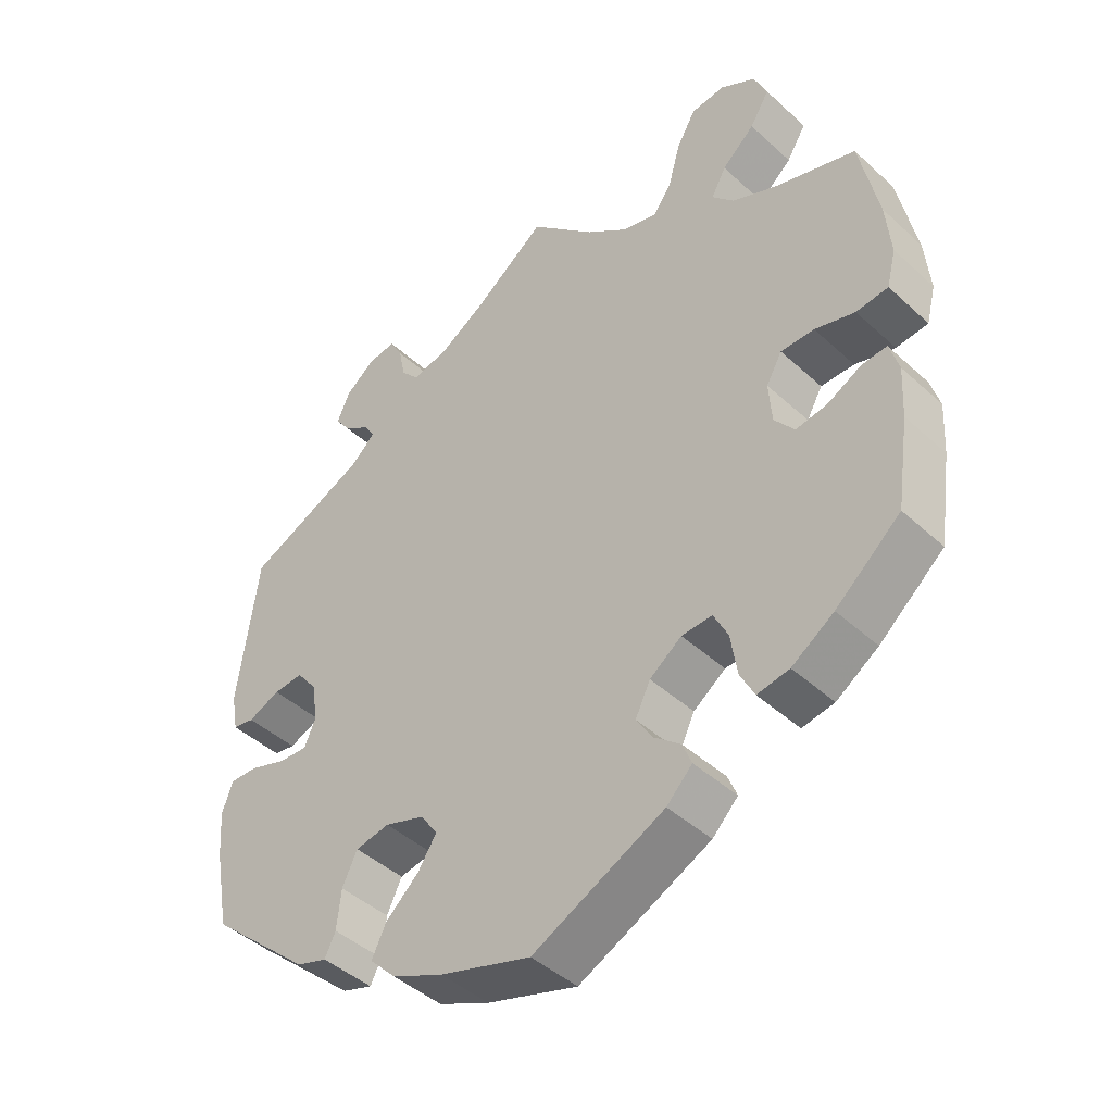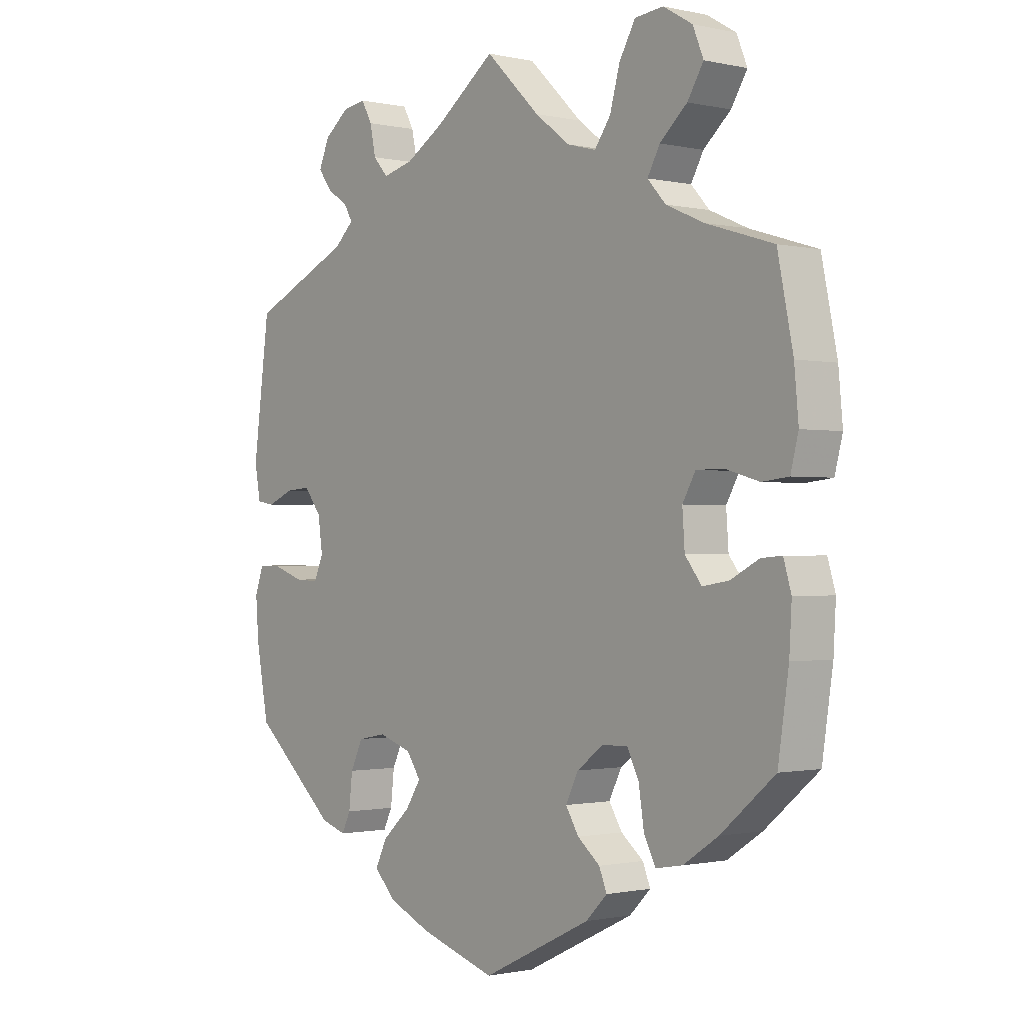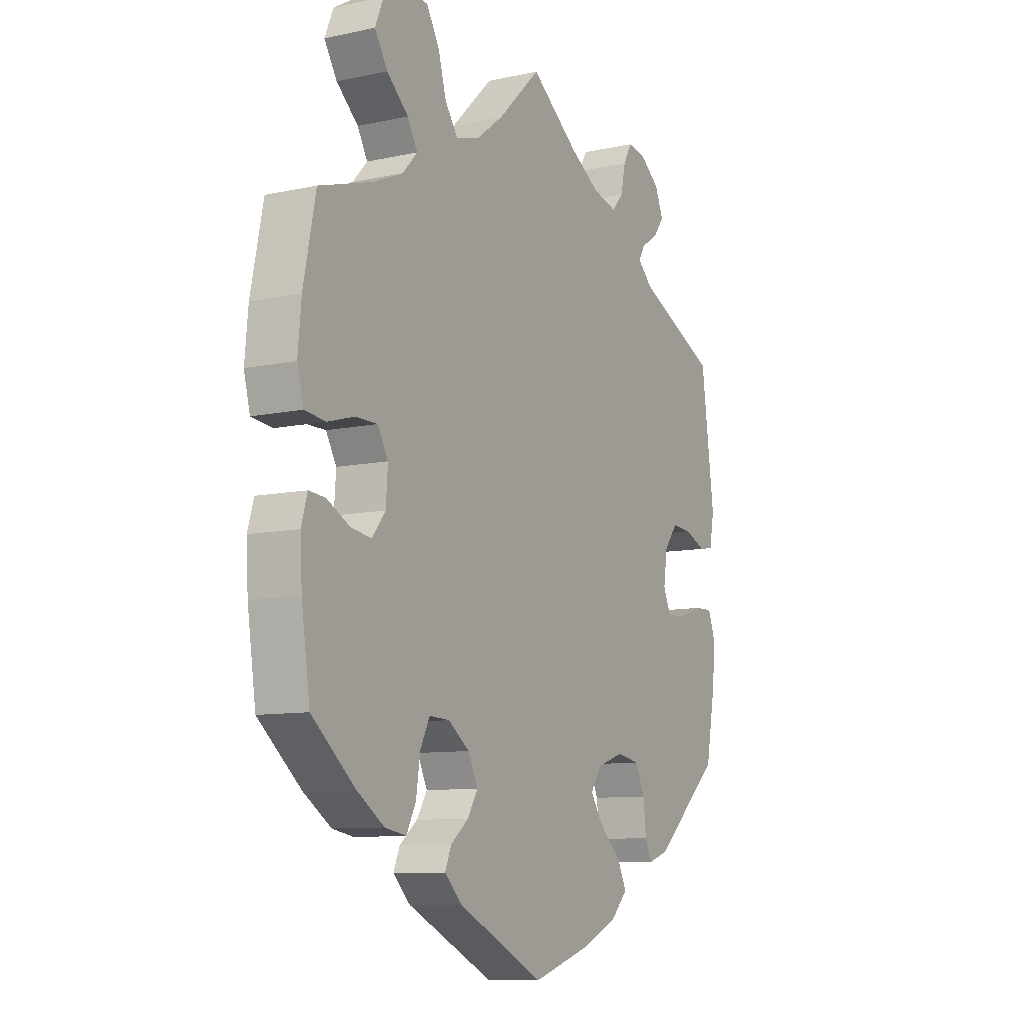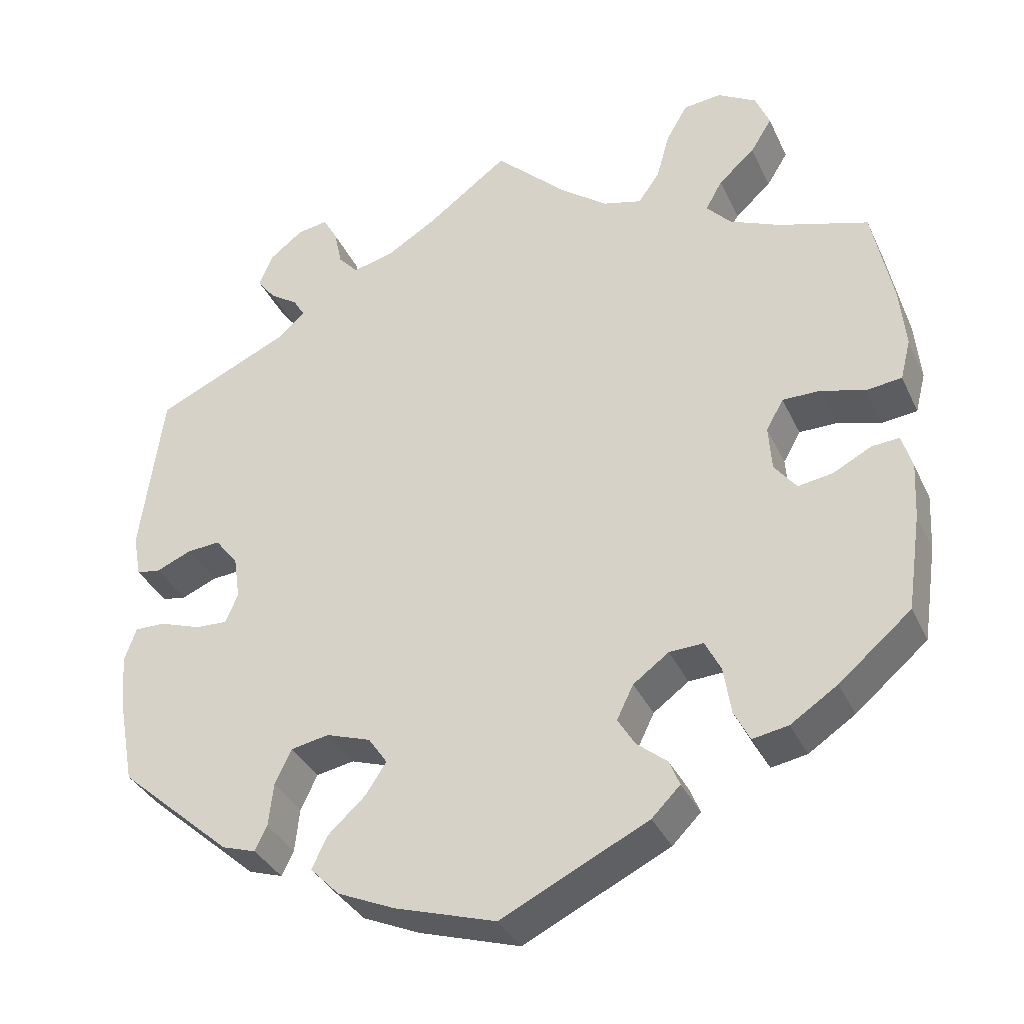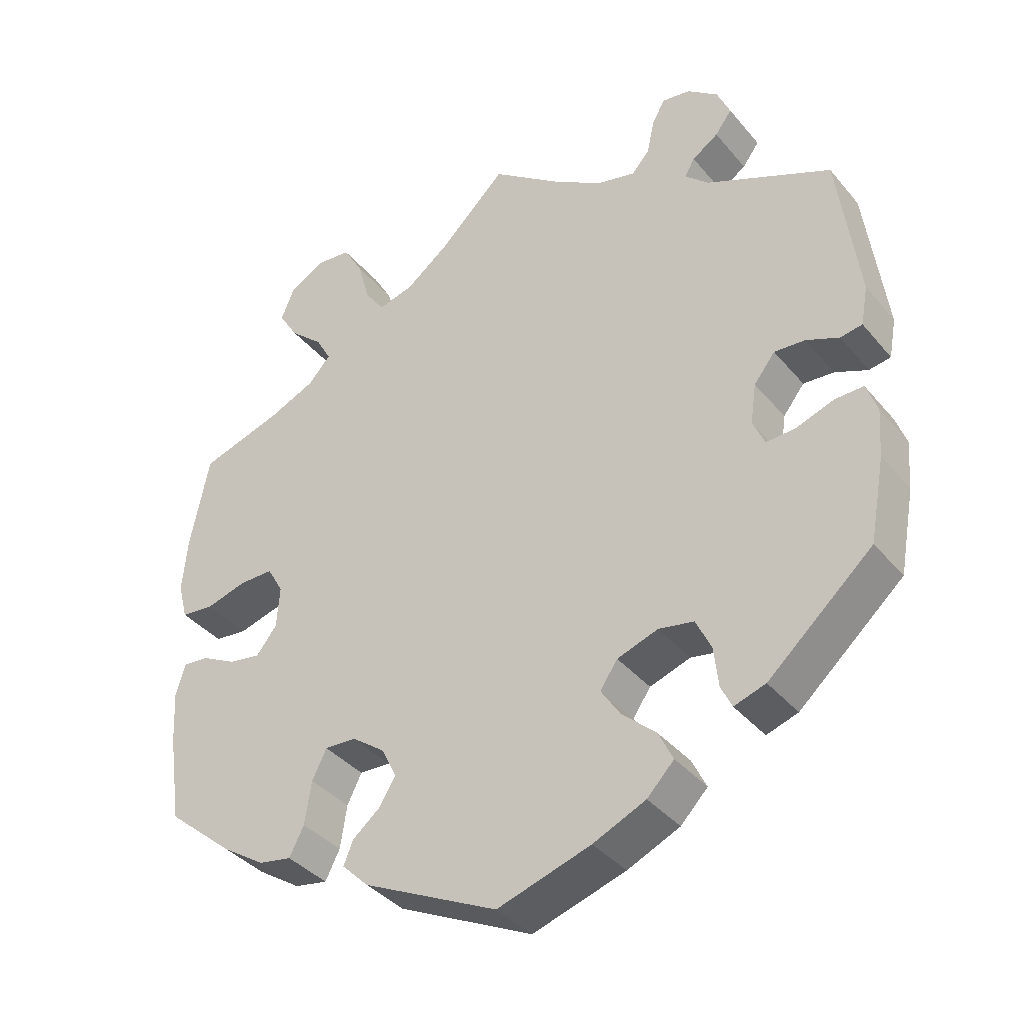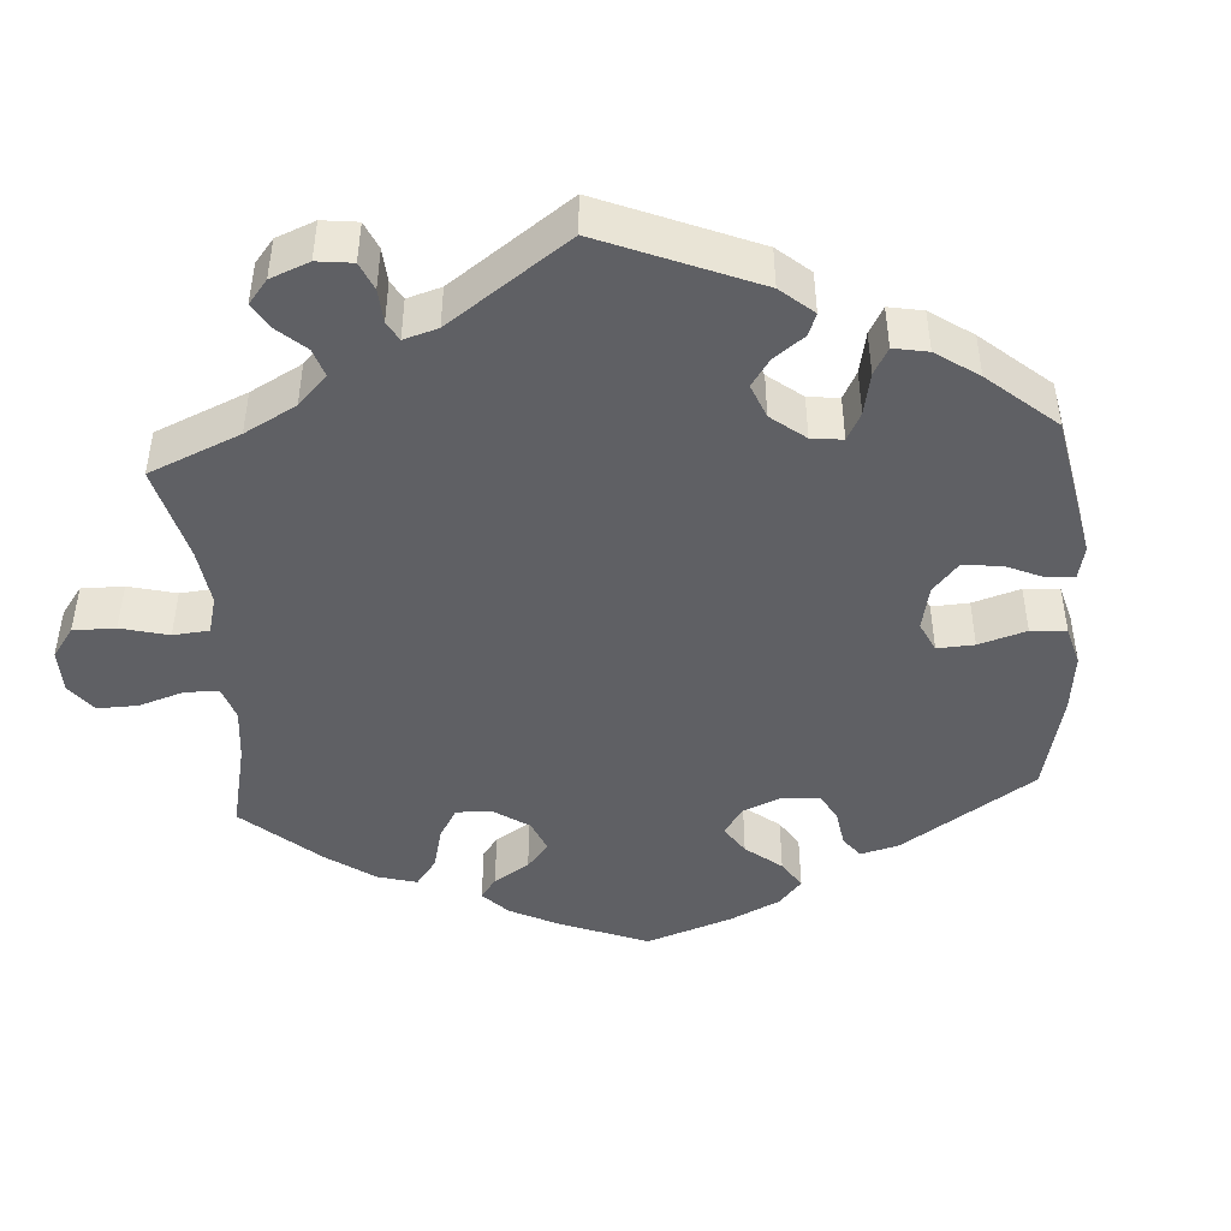
<metadata>
{"format":"obj","ext":"obj","renderer":"f3d","projection":"perspective","resolution":1024,"background":"white","views":[{"elev":-44.0,"azim":-136.8,"up":"+Z"},{"elev":-0.9,"azim":-129.5,"up":"+Z"},{"elev":-9.6,"azim":-60.6,"up":"+Z"},{"elev":-35.3,"azim":-157.4,"up":"+Z"},{"elev":-37.9,"azim":35.0,"up":"+Z"},{"elev":-45.1,"azim":64.0,"up":"+Y"}]}
</metadata>
<code>
v 0.357 0.07 -0.415
v 0.314 0.07 -0.429
v 0.299 0.07 -0.398
v 0.293 0.07 -0.343
v 0.272 0.07 -0.299
v 0.224 0.07 -0.29
v 0.168 0.07 -0.309
v 0.144 0.07 -0.344
v 0.17 0.07 -0.384
v 0.217 0.07 -0.427
v 0.237 0.07 -0.468
v 0.2 0.07 -0.506
v 0.128 0.07 -0.538
v 0 0.07 -0.578
v -0.185 0.07 -0.488
v -0.221 0.07 -0.452
v -0.208 0.07 -0.42
v -0.17 0.07 -0.389
v -0.148 0.07 -0.353
v -0.169 0.07 -0.31
v -0.214 0.07 -0.277
v -0.257 0.07 -0.275
v -0.277 0.07 -0.315
v -0.286 0.07 -0.374
v -0.306 0.07 -0.413
v -0.351 0.07 -0.405
v -0.41 0.07 -0.366
v -0.501 0.07 -0.289
v -0.519 0.07 -0.167
v -0.523 0.07 -0.096
v -0.51 0.07 -0.052
v -0.475 0.07 -0.055
v -0.427 0.07 -0.08
v -0.383 0.07 -0.087
v -0.355 0.07 -0.051
v -0.351 0.07 0.006
v -0.373 0.07 0.045
v -0.42 0.07 0.045
v -0.476 0.07 0.029
v -0.521 0.07 0.034
v -0.534 0.07 0.085
v -0.527 0.07 0.161
v -0.501 0.07 0.289
v -0.388 0.07 0.324
v -0.324 0.07 0.352
v -0.293 0.07 0.386
v -0.314 0.07 0.424
v -0.36 0.07 0.465
v -0.387 0.07 0.509
v -0.369 0.07 0.553
v -0.32 0.07 0.582
v -0.272 0.07 0.577
v -0.245 0.07 0.53
v -0.228 0.07 0.469
v -0.201 0.07 0.431
v -0.152 0.07 0.444
v -0.093 0.07 0.489
v -0.001 0.07 0.578
v 0.101 0.07 0.502
v 0.165 0.07 0.463
v 0.217 0.07 0.45
v 0.242 0.07 0.478
v 0.252 0.07 0.525
v 0.27 0.07 0.558
v 0.309 0.07 0.552
v 0.351 0.07 0.519
v 0.369 0.07 0.477
v 0.346 0.07 0.446
v 0.31 0.07 0.422
v 0.296 0.07 0.398
v 0.329 0.07 0.367
v 0.5 0.07 0.289
v 0.528 0.07 0.077
v 0.518 0.07 0.023
v 0.488 0.07 0.018
v 0.443 0.07 0.037
v 0.401 0.07 0.04
v 0.372 0.07 0.003
v 0.364 0.07 -0.052
v 0.38 0.07 -0.089
v 0.42 0.07 -0.087
v 0.472 0.07 -0.069
v 0.511 0.07 -0.068
v 0.526 0.07 -0.11
v 0.521 0.07 -0.176
v 0.5 0.07 -0.289
v 0.357 0 -0.415
v 0.314 0 -0.429
v 0.299 0 -0.398
v 0.293 0 -0.343
v 0.272 0 -0.299
v 0.224 0 -0.29
v 0.168 0 -0.309
v 0.144 0 -0.344
v 0.17 0 -0.384
v 0.217 0 -0.427
v 0.237 0 -0.468
v 0.2 0 -0.506
v 0.128 0 -0.538
v 0 0 -0.578
v -0.185 0 -0.488
v -0.221 0 -0.452
v -0.208 0 -0.42
v -0.17 0 -0.389
v -0.148 0 -0.353
v -0.169 0 -0.31
v -0.214 0 -0.277
v -0.257 0 -0.275
v -0.277 0 -0.315
v -0.286 0 -0.374
v -0.306 0 -0.413
v -0.351 0 -0.405
v -0.41 0 -0.366
v -0.501 0 -0.289
v -0.519 0 -0.167
v -0.523 0 -0.096
v -0.51 0 -0.052
v -0.475 0 -0.055
v -0.427 0 -0.08
v -0.383 0 -0.087
v -0.355 0 -0.051
v -0.351 0 0.006
v -0.373 0 0.045
v -0.42 0 0.045
v -0.476 0 0.029
v -0.521 0 0.034
v -0.534 0 0.085
v -0.527 0 0.161
v -0.501 0 0.289
v -0.388 0 0.324
v -0.324 0 0.352
v -0.293 0 0.386
v -0.314 0 0.424
v -0.36 0 0.465
v -0.387 0 0.509
v -0.369 0 0.553
v -0.32 0 0.582
v -0.272 0 0.577
v -0.245 0 0.53
v -0.228 0 0.469
v -0.201 0 0.431
v -0.152 0 0.444
v -0.093 0 0.489
v -0.001 0 0.578
v 0.101 0 0.502
v 0.165 0 0.463
v 0.217 0 0.45
v 0.242 0 0.478
v 0.252 0 0.525
v 0.27 0 0.558
v 0.309 0 0.552
v 0.351 0 0.519
v 0.369 0 0.477
v 0.346 0 0.446
v 0.31 0 0.422
v 0.296 0 0.398
v 0.329 0 0.367
v 0.5 0 0.289
v 0.528 0 0.077
v 0.518 0 0.023
v 0.488 0 0.018
v 0.443 0 0.037
v 0.401 0 0.04
v 0.372 0 0.003
v 0.364 0 -0.052
v 0.38 0 -0.089
v 0.42 0 -0.087
v 0.472 0 -0.069
v 0.511 0 -0.068
v 0.526 0 -0.11
v 0.521 0 -0.176
v 0.5 0 -0.289
f 81 82 83 84
f 80 81 84 85
f 73 74 75 76
f 71 72 73 76
f 70 71 76 77
f 66 67 68 69
f 66 69 70
f 65 66 70
f 62 63 64 65
f 61 62 65 70
f 60 61 70 77
f 57 58 59
f 56 57 59 60
f 55 56 60 77
f 51 52 53 54
f 51 54 55
f 50 51 55
f 47 48 49 50
f 46 47 50 55
f 45 46 55 77
f 41 42 43 44
f 38 39 40 41
f 37 38 41 44
f 36 37 44 45
f 30 31 32 33
f 30 33 34
f 29 30 34
f 28 29 34
f 27 28 34 35
f 23 24 25 26
f 22 23 26 27
f 15 16 17 18
f 15 18 19
f 14 15 19
f 13 14 19 20
f 9 10 11 12
f 8 9 12 13
f 1 2 3 4
f 1 4 5
f 80 85 86 1
f 36 45 77 78
f 35 36 78 79
f 22 27 35
f 21 22 35 79
f 20 21 79 80
f 8 13 20
f 7 8 20
f 6 7 20 80
f 80 1 5
f 5 6 80
f 170 169 168 167
f 171 170 167 166
f 162 161 160 159
f 162 159 158 157
f 163 162 157 156
f 155 154 153 152
f 156 155 152
f 156 152 151
f 151 150 149 148
f 156 151 148 147
f 163 156 147 146
f 145 144 143
f 146 145 143 142
f 163 146 142 141
f 140 139 138 137
f 141 140 137
f 141 137 136
f 136 135 134 133
f 141 136 133 132
f 163 141 132 131
f 130 129 128 127
f 127 126 125 124
f 130 127 124 123
f 131 130 123 122
f 119 118 117 116
f 120 119 116
f 120 116 115
f 120 115 114
f 121 120 114 113
f 112 111 110 109
f 113 112 109 108
f 104 103 102 101
f 105 104 101
f 105 101 100
f 106 105 100 99
f 98 97 96 95
f 99 98 95 94
f 90 89 88 87
f 91 90 87
f 87 172 171 166
f 164 163 131 122
f 165 164 122 121
f 121 113 108
f 165 121 108 107
f 166 165 107 106
f 106 99 94
f 106 94 93
f 166 106 93 92
f 91 87 166
f 166 92 91
f 1 87 88 2
f 2 88 89 3
f 3 89 90 4
f 4 90 91 5
f 5 91 92 6
f 6 92 93 7
f 7 93 94 8
f 8 94 95 9
f 9 95 96 10
f 10 96 97 11
f 11 97 98 12
f 12 98 99 13
f 13 99 100 14
f 14 100 101 15
f 15 101 102 16
f 16 102 103 17
f 17 103 104 18
f 18 104 105 19
f 19 105 106 20
f 20 106 107 21
f 21 107 108 22
f 22 108 109 23
f 23 109 110 24
f 24 110 111 25
f 25 111 112 26
f 26 112 113 27
f 27 113 114 28
f 28 114 115 29
f 29 115 116 30
f 30 116 117 31
f 31 117 118 32
f 32 118 119 33
f 33 119 120 34
f 34 120 121 35
f 35 121 122 36
f 36 122 123 37
f 37 123 124 38
f 38 124 125 39
f 39 125 126 40
f 40 126 127 41
f 41 127 128 42
f 42 128 129 43
f 43 129 130 44
f 44 130 131 45
f 45 131 132 46
f 46 132 133 47
f 47 133 134 48
f 48 134 135 49
f 49 135 136 50
f 50 136 137 51
f 51 137 138 52
f 52 138 139 53
f 53 139 140 54
f 54 140 141 55
f 55 141 142 56
f 56 142 143 57
f 57 143 144 58
f 58 144 145 59
f 59 145 146 60
f 60 146 147 61
f 61 147 148 62
f 62 148 149 63
f 63 149 150 64
f 64 150 151 65
f 65 151 152 66
f 66 152 153 67
f 67 153 154 68
f 68 154 155 69
f 69 155 156 70
f 70 156 157 71
f 71 157 158 72
f 72 158 159 73
f 73 159 160 74
f 74 160 161 75
f 75 161 162 76
f 76 162 163 77
f 77 163 164 78
f 78 164 165 79
f 79 165 166 80
f 80 166 167 81
f 81 167 168 82
f 82 168 169 83
f 83 169 170 84
f 84 170 171 85
f 85 171 172 86
f 86 172 87 1

</code>
